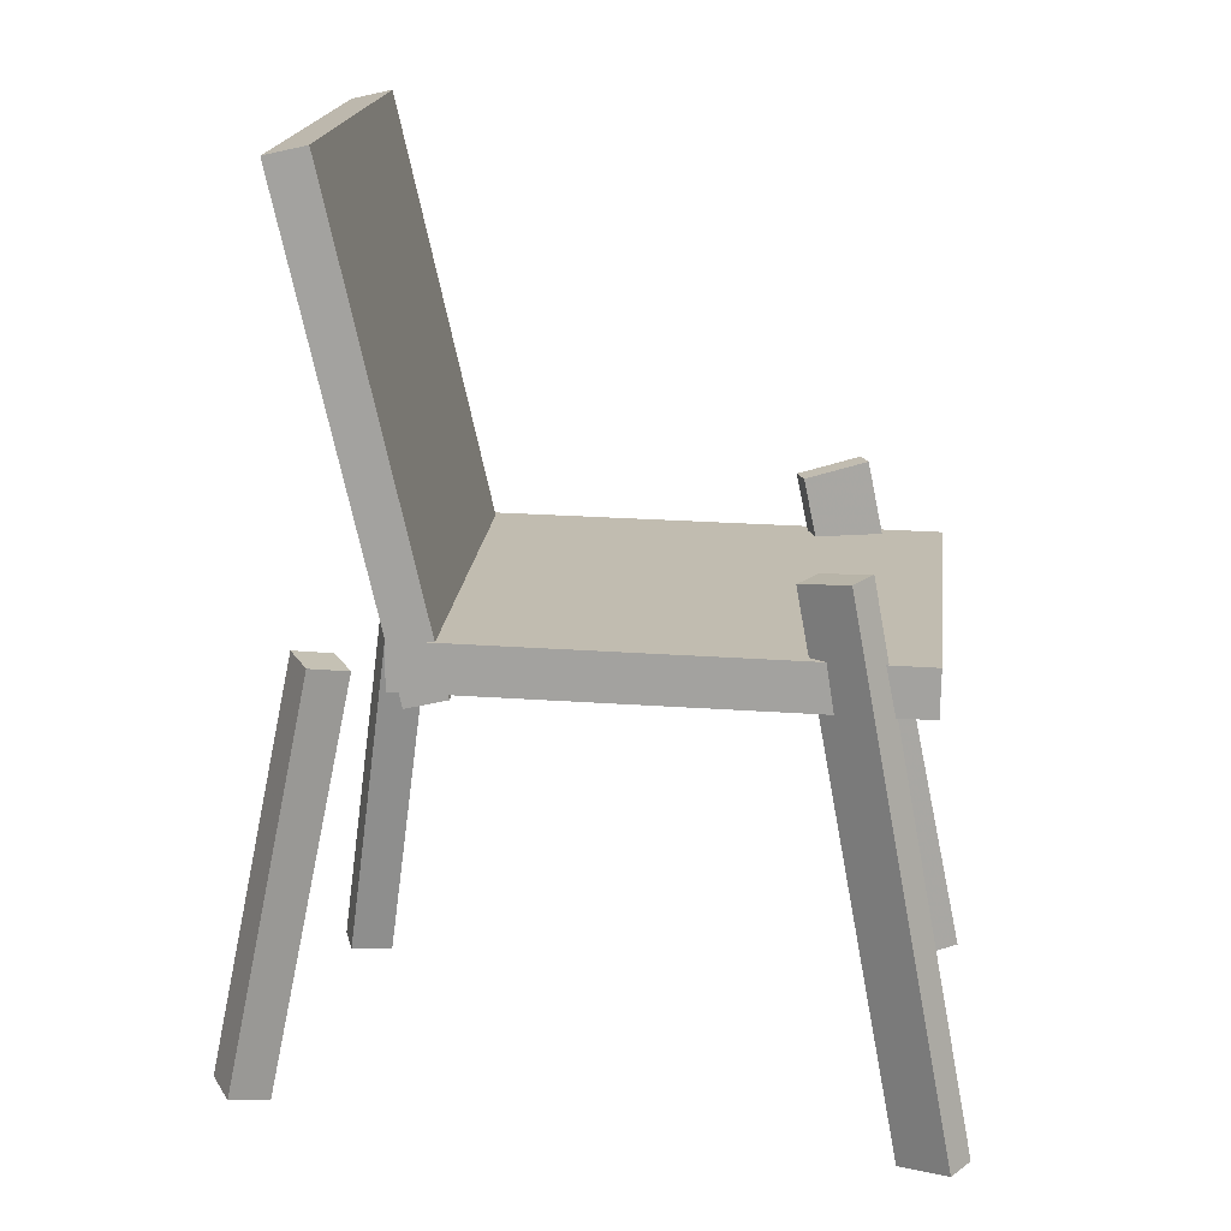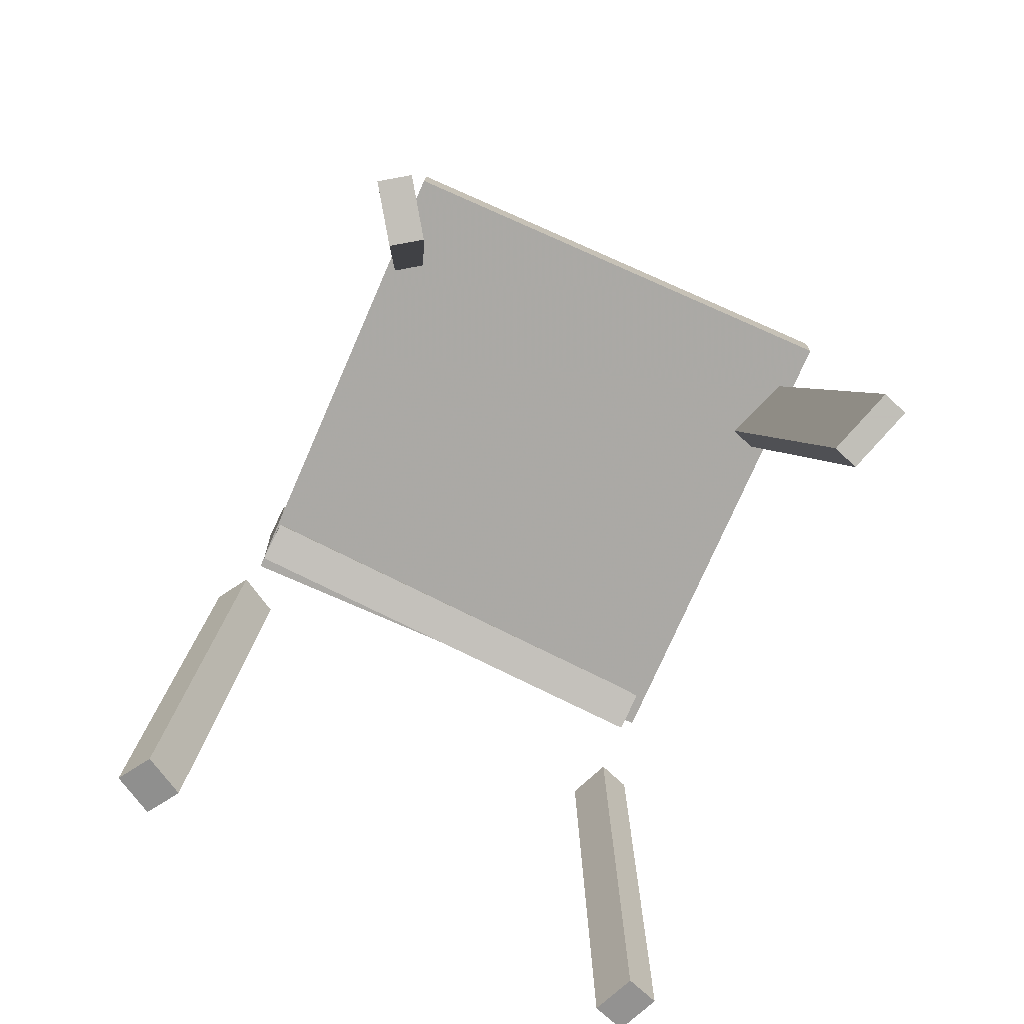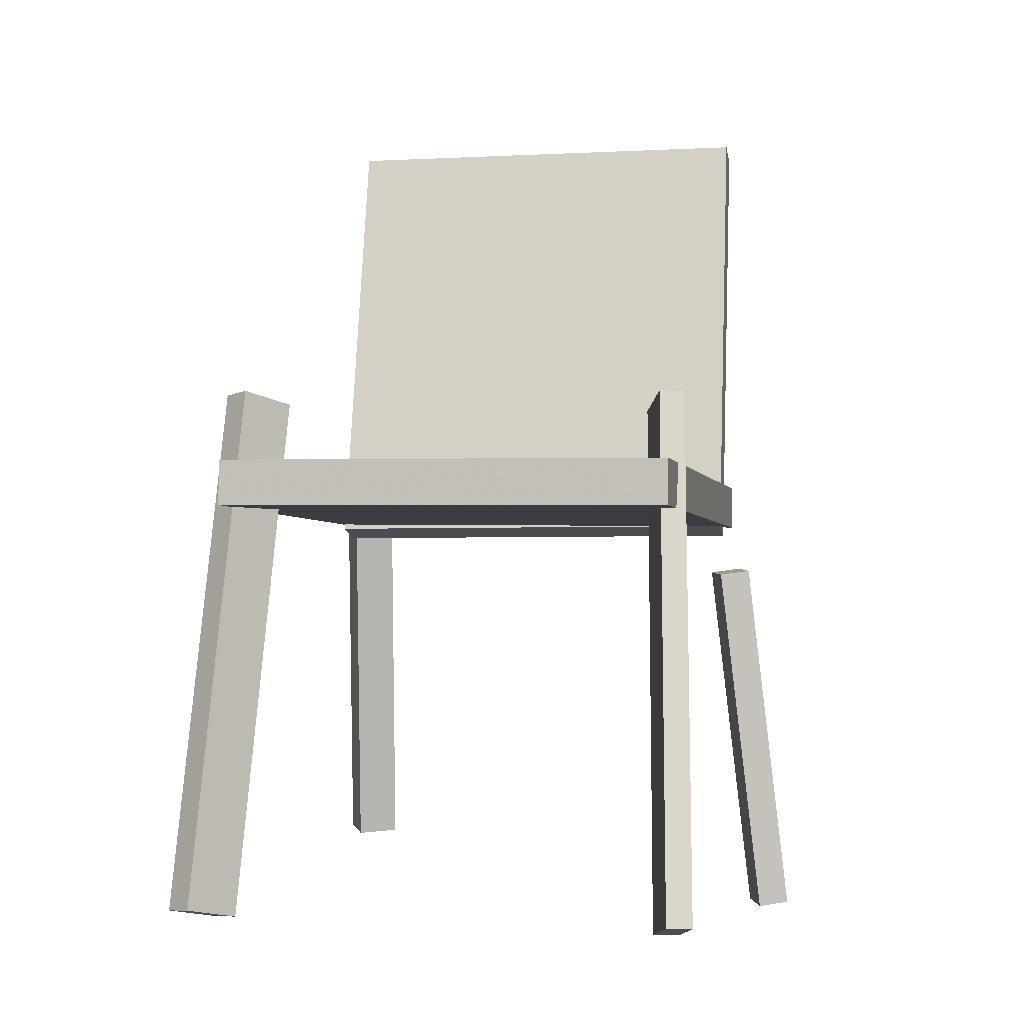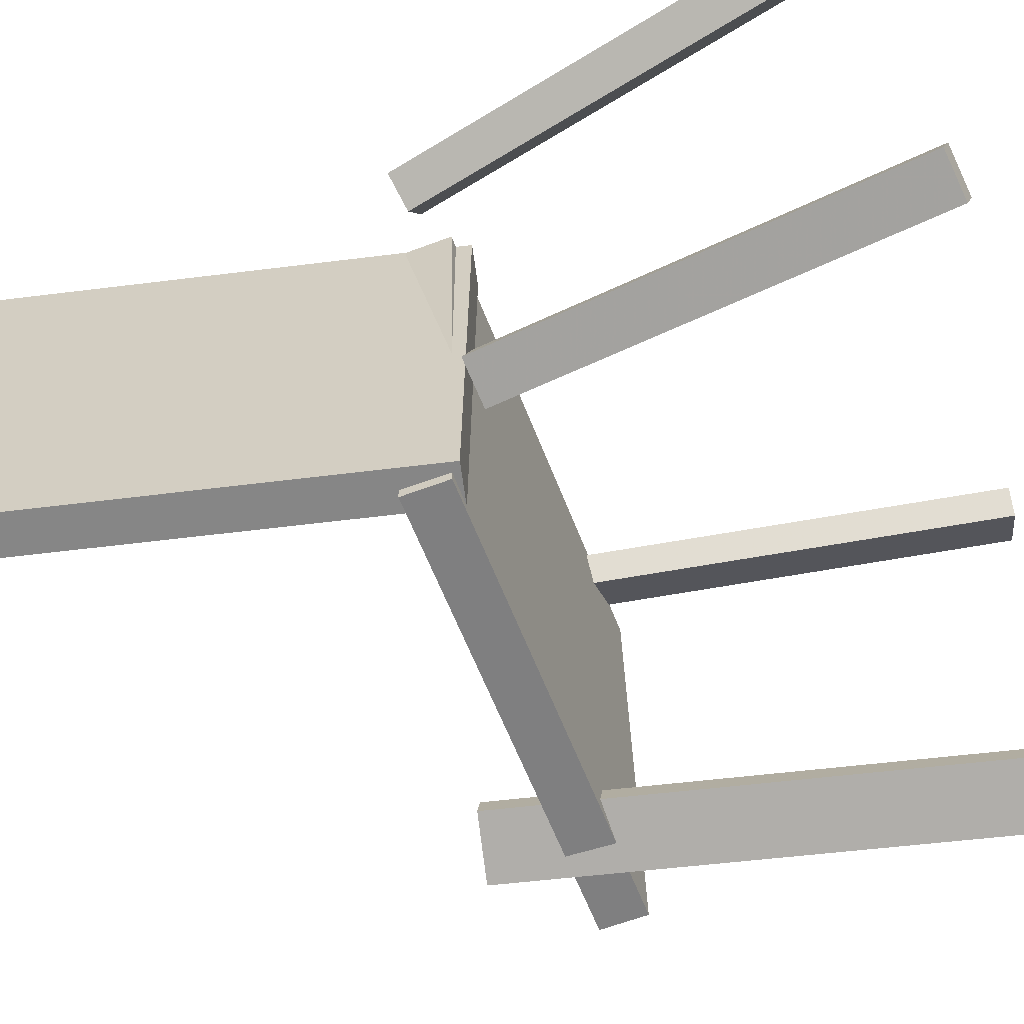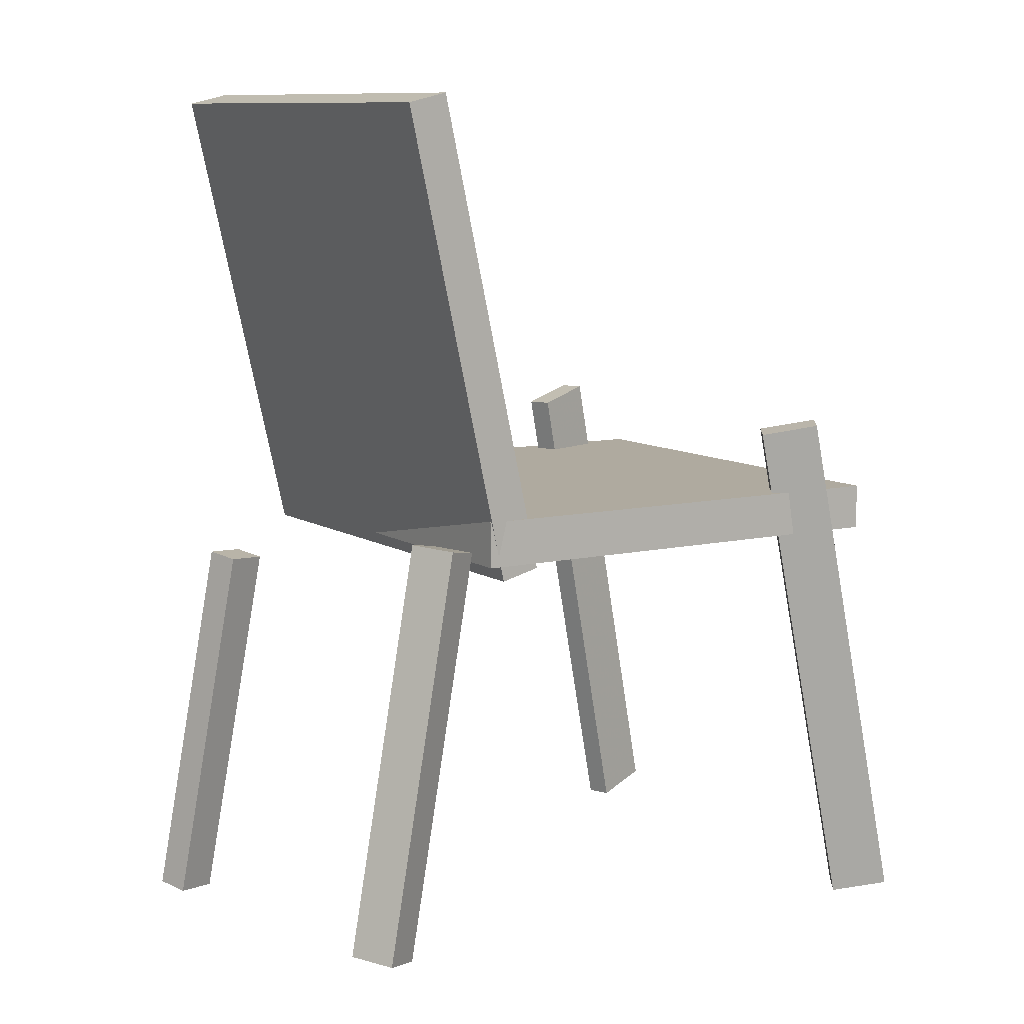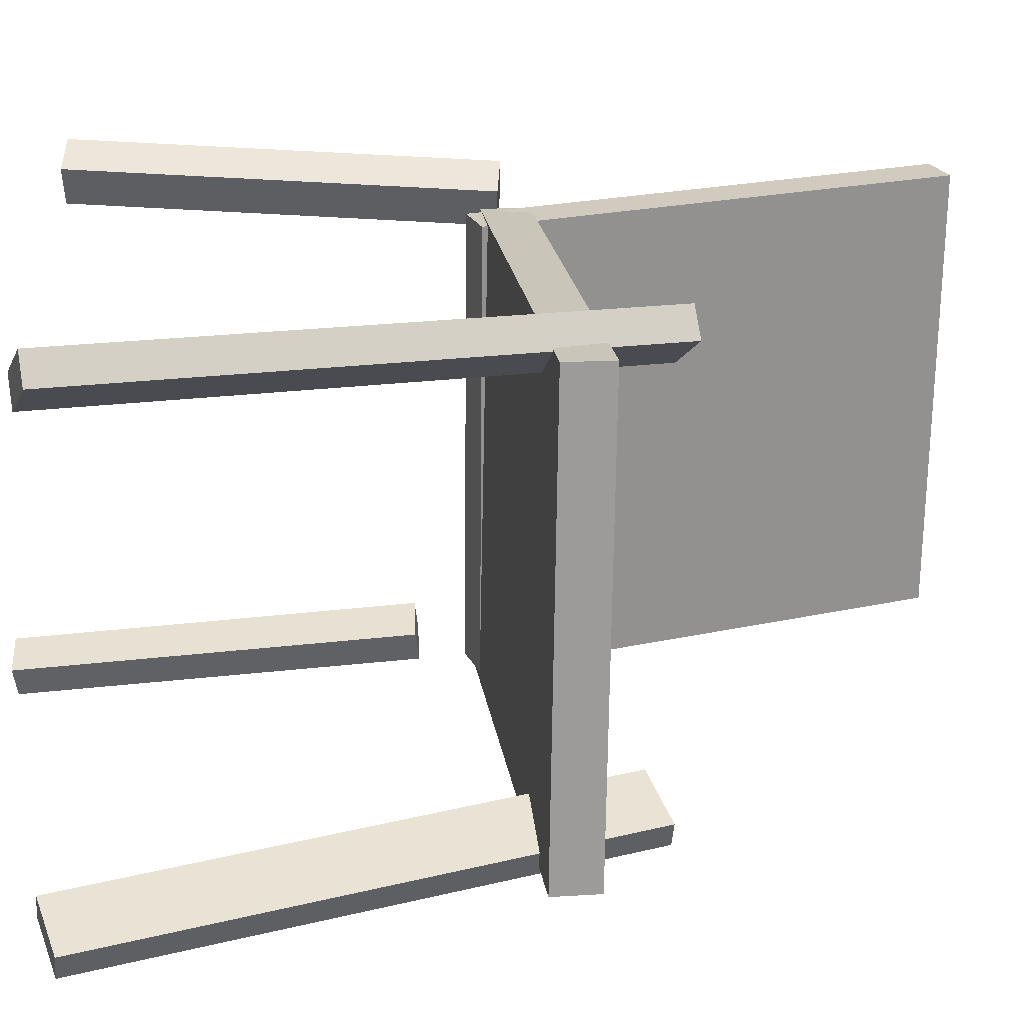
<metadata>
{"format":"obj","ext":"obj","renderer":"f3d","projection":"perspective","resolution":1024,"background":"white","views":[{"elev":17.1,"azim":6.0,"up":"+Y"},{"elev":-76.0,"azim":65.6,"up":"+Y"},{"elev":-3.9,"azim":102.4,"up":"+Y"},{"elev":-60.1,"azim":-70.0,"up":"+Z"},{"elev":10.6,"azim":-32.7,"up":"+Y"},{"elev":21.5,"azim":81.2,"up":"+Z"}]}
</metadata>
<code>
v 0.257 0.0001258 -0.1894
v 0.2518 0.006438 0.1923
v -0.1345 0.005407 -0.1948
v -0.1397 0.01172 0.1869
v 0.2575 0.03832 -0.19
v 0.2523 0.04463 0.1917
v -0.1339 0.0436 -0.1954
v -0.1391 0.04991 0.1863
f 1.0 7.0 5.0
f 1.0 3.0 7.0
f 1.0 4.0 3.0
f 1.0 2.0 4.0
f 3.0 8.0 7.0
f 3.0 4.0 8.0
f 5.0 7.0 8.0
f 5.0 8.0 6.0
f 1.0 5.0 6.0
f 1.0 6.0 2.0
f 2.0 6.0 8.0
f 2.0 8.0 4.0
v 0.2471 -0.3363 0.1758
v 0.2325 -0.3382 0.1972
v 0.1645 0.1003 0.1586
v 0.15 0.09836 0.18
v 0.2862 -0.3278 0.2032
v 0.2717 -0.3297 0.2246
v 0.2037 0.1088 0.186
v 0.1891 0.1068 0.2074
f 9.0 15.0 13.0
f 9.0 11.0 15.0
f 9.0 12.0 11.0
f 9.0 10.0 12.0
f 11.0 16.0 15.0
f 11.0 12.0 16.0
f 13.0 15.0 16.0
f 13.0 16.0 14.0
f 9.0 13.0 14.0
f 9.0 14.0 10.0
f 10.0 14.0 16.0
f 10.0 16.0 12.0
v -0.1409 -0.002176 -0.1858
v -0.1275 -0.0008651 0.1868
v -0.2283 0.3881 -0.184
v -0.2149 0.3894 0.1886
v -0.1073 0.005357 -0.187
v -0.09389 0.006668 0.1856
v -0.1947 0.3956 -0.1853
v -0.1813 0.3969 0.1873
f 17.0 23.0 21.0
f 17.0 19.0 23.0
f 17.0 20.0 19.0
f 17.0 18.0 20.0
f 19.0 24.0 23.0
f 19.0 20.0 24.0
f 21.0 23.0 24.0
f 21.0 24.0 22.0
f 17.0 21.0 22.0
f 17.0 22.0 18.0
f 18.0 22.0 24.0
f 18.0 24.0 20.0
v -0.2302 -0.3039 0.2075
v -0.2586 -0.2974 0.2242
v -0.2487 -0.3015 0.175
v -0.2772 -0.295 0.1918
v -0.1625 0.02857 0.1939
v -0.191 0.03504 0.2106
v -0.1811 0.03102 0.1614
v -0.2096 0.03749 0.1782
f 25.0 31.0 29.0
f 25.0 27.0 31.0
f 25.0 28.0 27.0
f 25.0 26.0 28.0
f 27.0 32.0 31.0
f 27.0 28.0 32.0
f 29.0 31.0 32.0
f 29.0 32.0 30.0
f 25.0 29.0 30.0
f 25.0 30.0 26.0
f 26.0 30.0 32.0
f 26.0 32.0 28.0
v -0.2632 -0.3612 -0.2238
v -0.2534 -0.3651 -0.1974
v -0.2156 -0.03139 -0.1927
v -0.2058 -0.03529 -0.1664
v -0.2288 -0.3649 -0.2371
v -0.219 -0.3688 -0.2108
v -0.1812 -0.0351 -0.2061
v -0.1714 -0.039 -0.1797
f 33.0 39.0 37.0
f 33.0 35.0 39.0
f 33.0 36.0 35.0
f 33.0 34.0 36.0
f 35.0 40.0 39.0
f 35.0 36.0 40.0
f 37.0 39.0 40.0
f 37.0 40.0 38.0
f 33.0 37.0 38.0
f 33.0 38.0 34.0
f 34.0 38.0 40.0
f 34.0 40.0 36.0
v 0.1436 0.08934 -0.1558
v 0.1954 0.1007 -0.174
v 0.1367 0.08869 -0.1758
v 0.1885 0.1 -0.194
v 0.2325 -0.3438 -0.1724
v 0.2843 -0.3325 -0.1906
v 0.2256 -0.3445 -0.1923
v 0.2774 -0.3331 -0.2106
f 41.0 47.0 45.0
f 41.0 43.0 47.0
f 41.0 44.0 43.0
f 41.0 42.0 44.0
f 43.0 48.0 47.0
f 43.0 44.0 48.0
f 45.0 47.0 48.0
f 45.0 48.0 46.0
f 41.0 45.0 46.0
f 41.0 46.0 42.0
f 42.0 46.0 48.0
f 42.0 48.0 44.0

</code>
